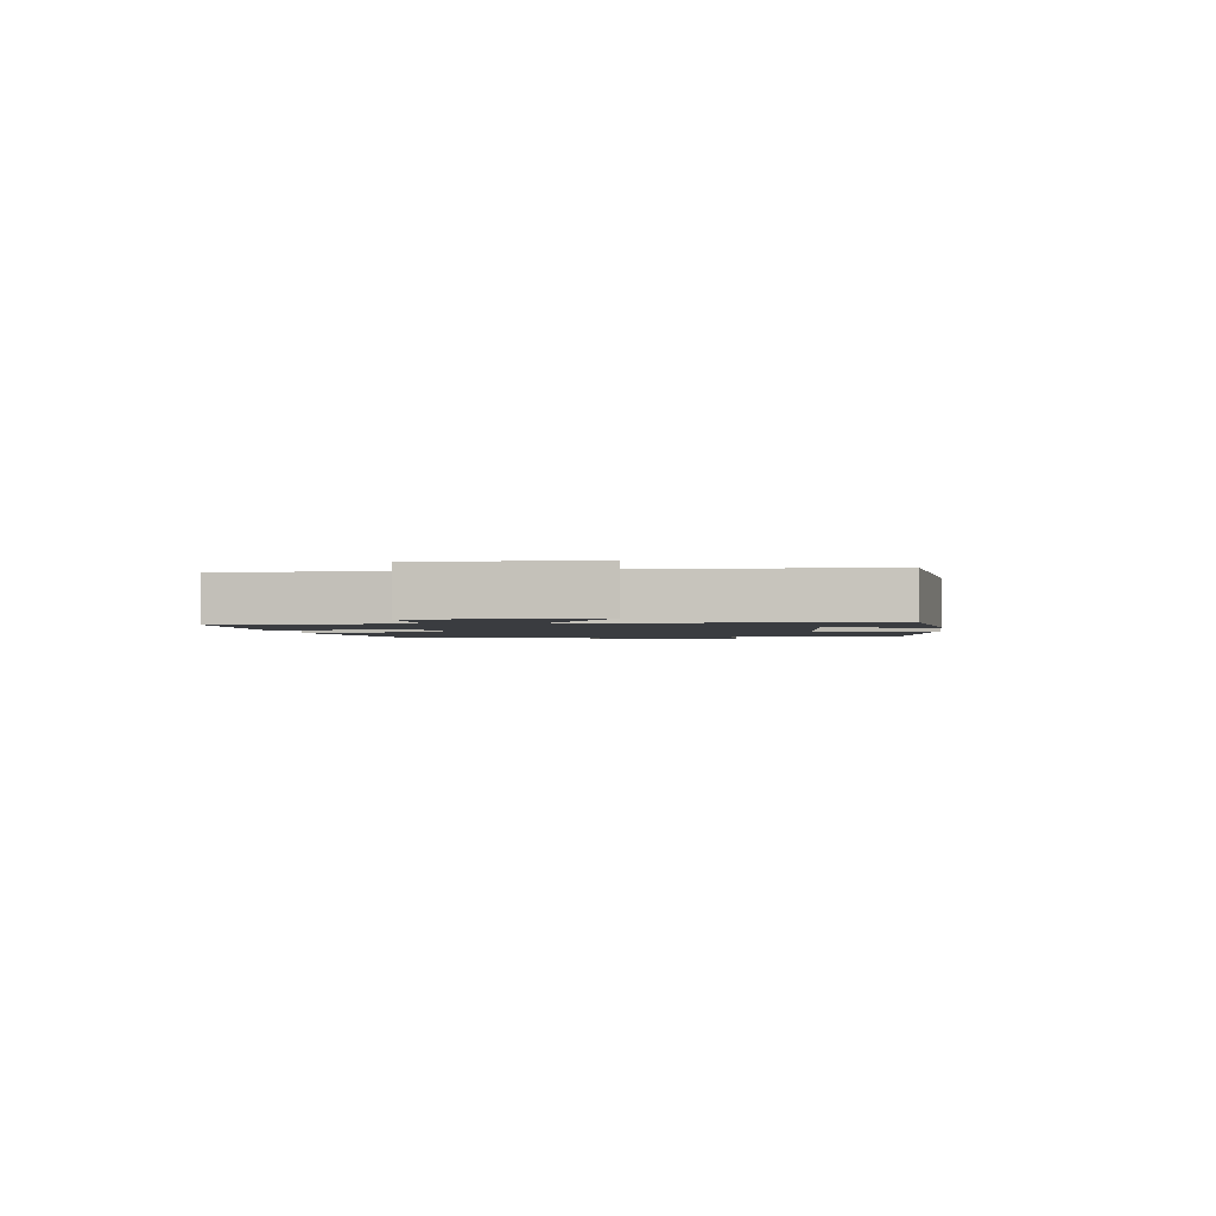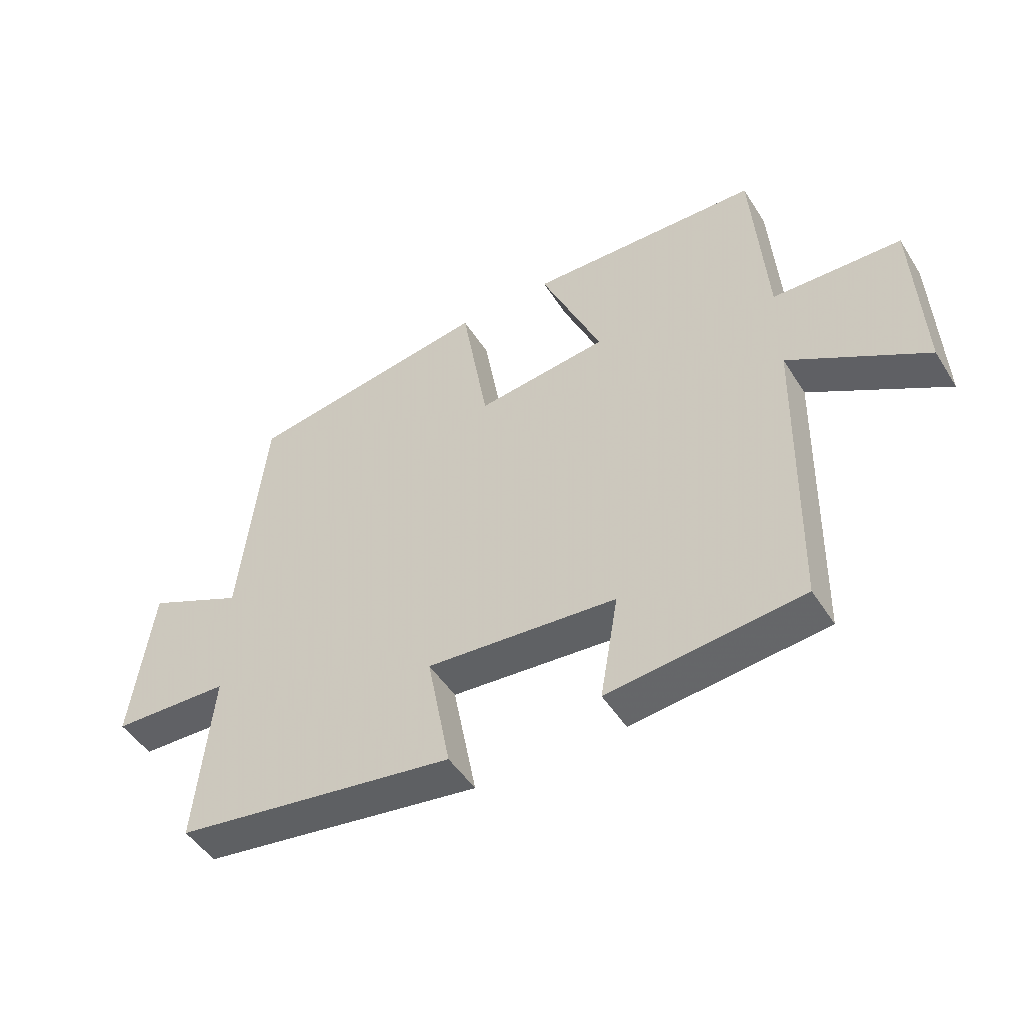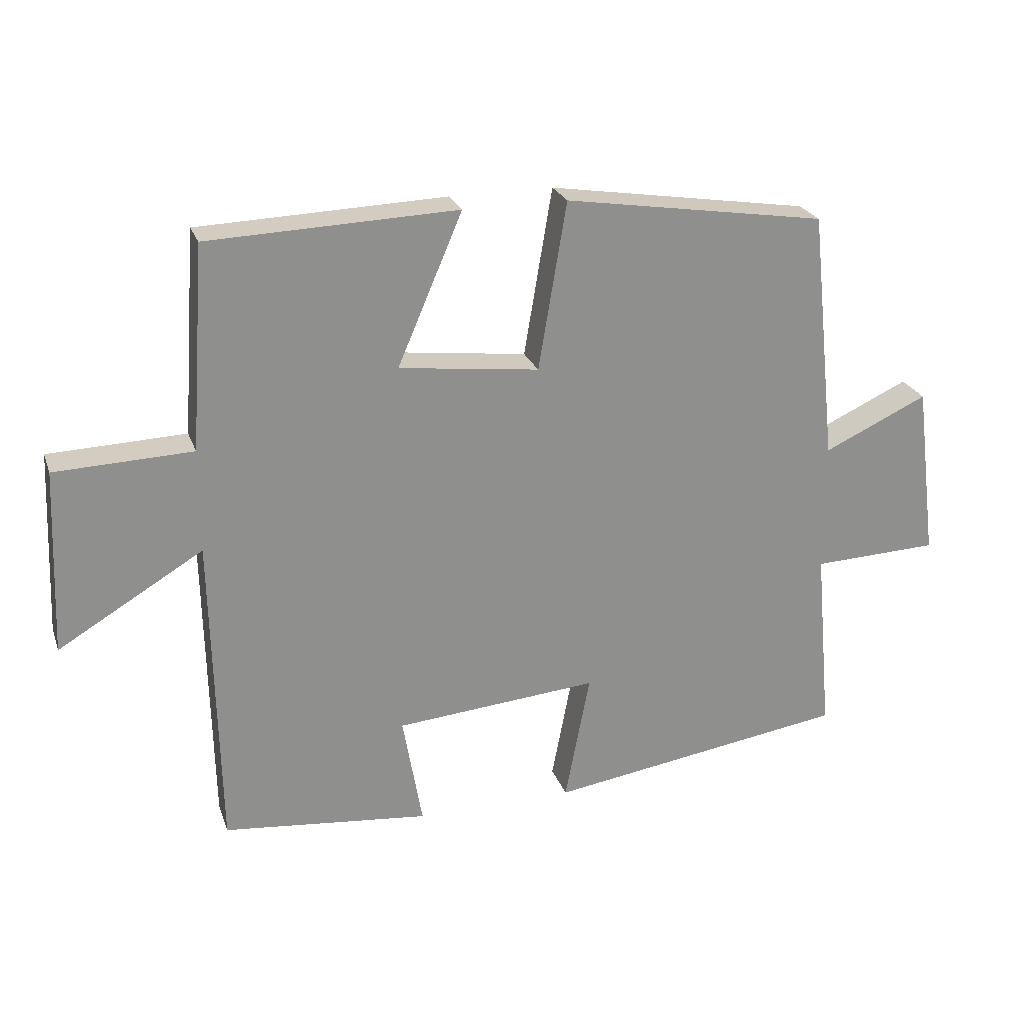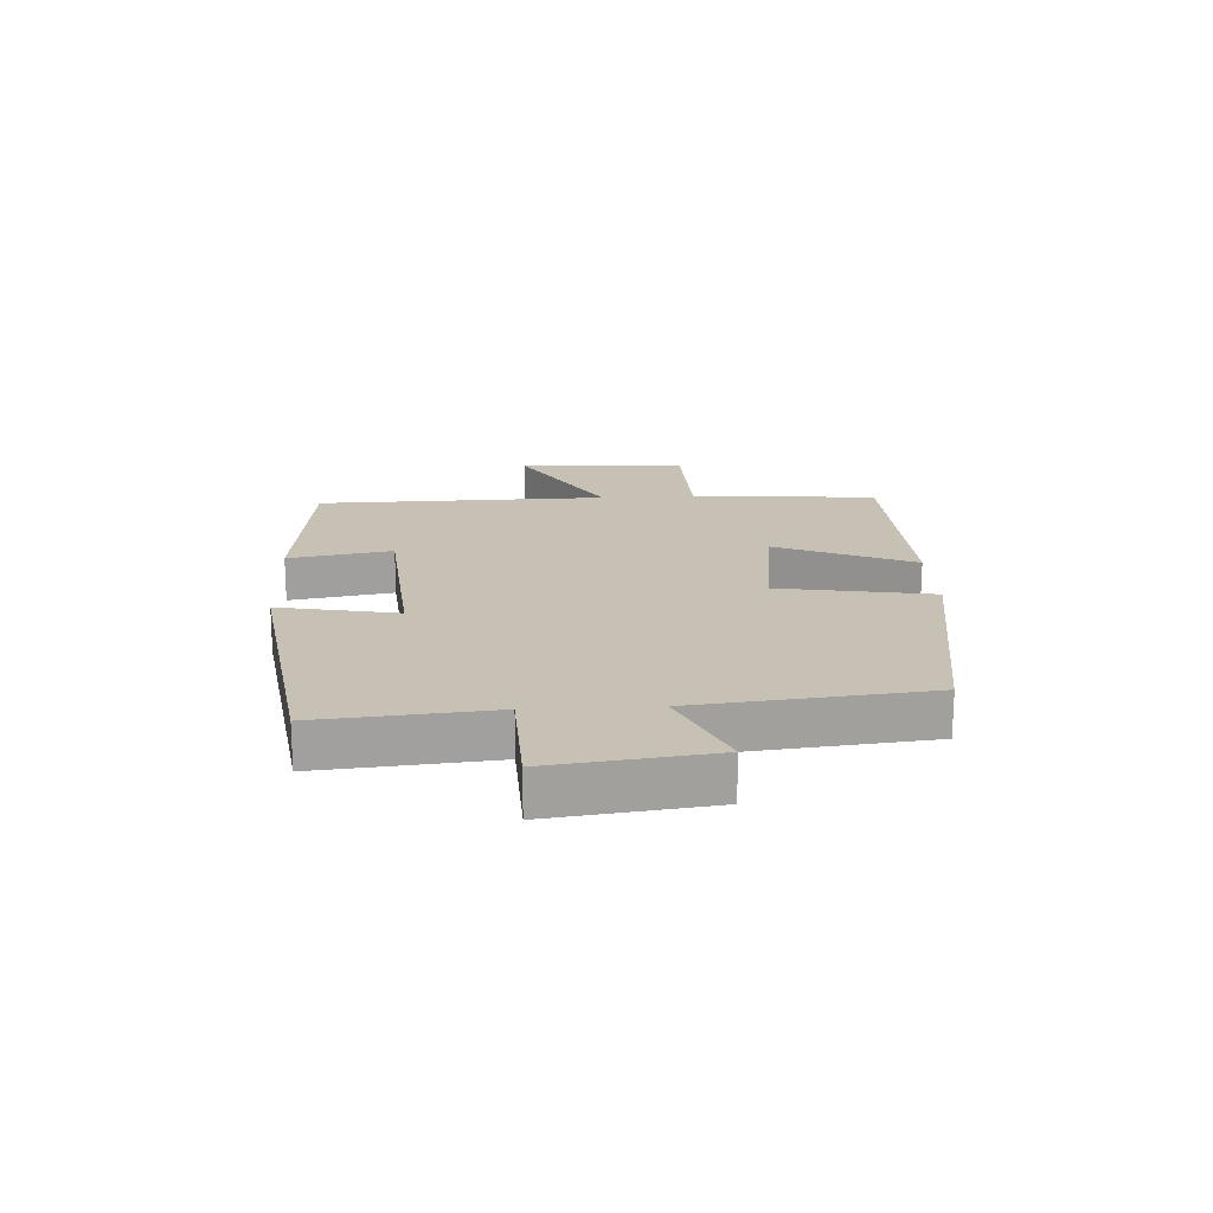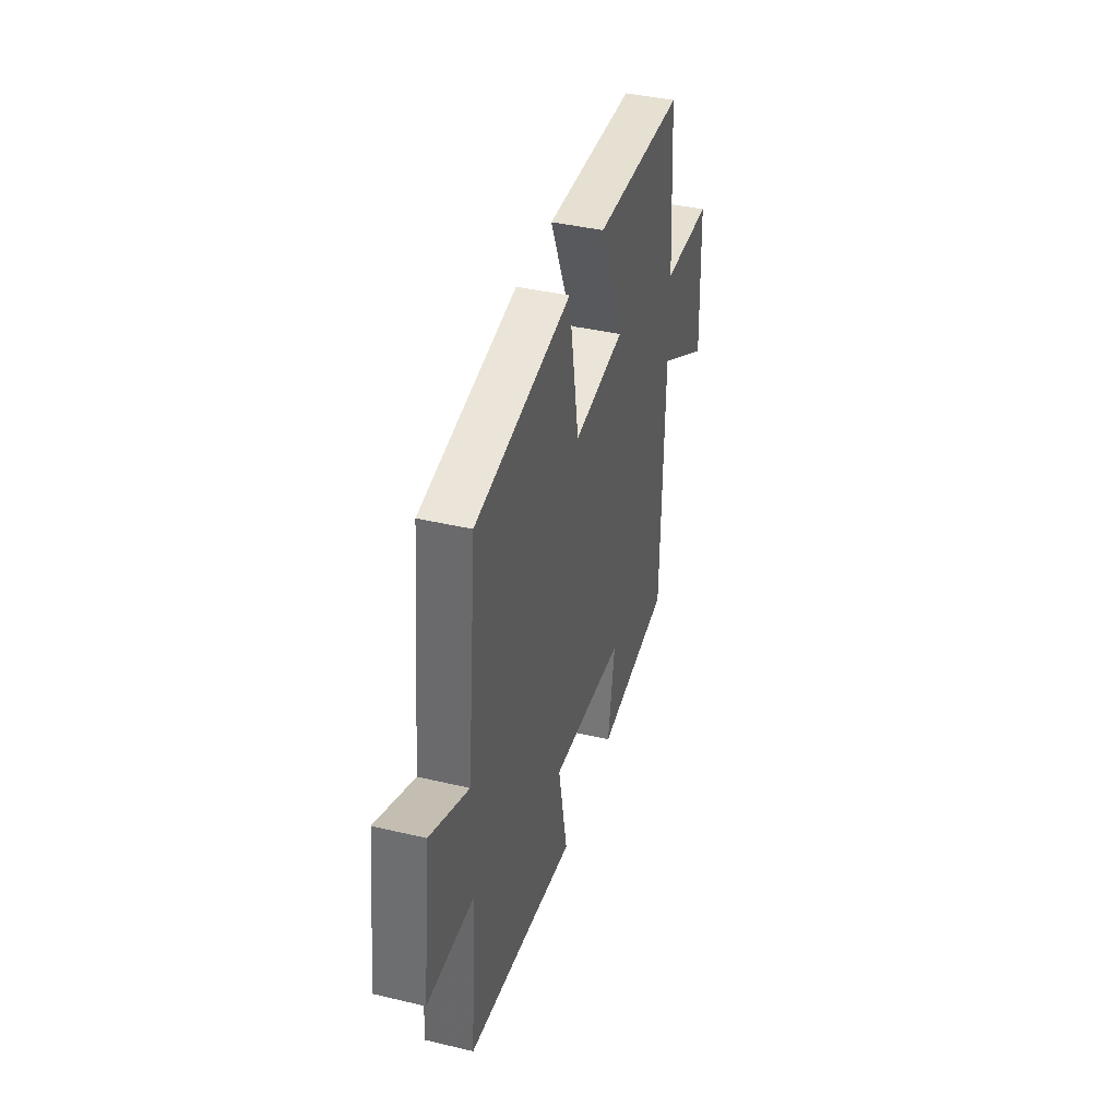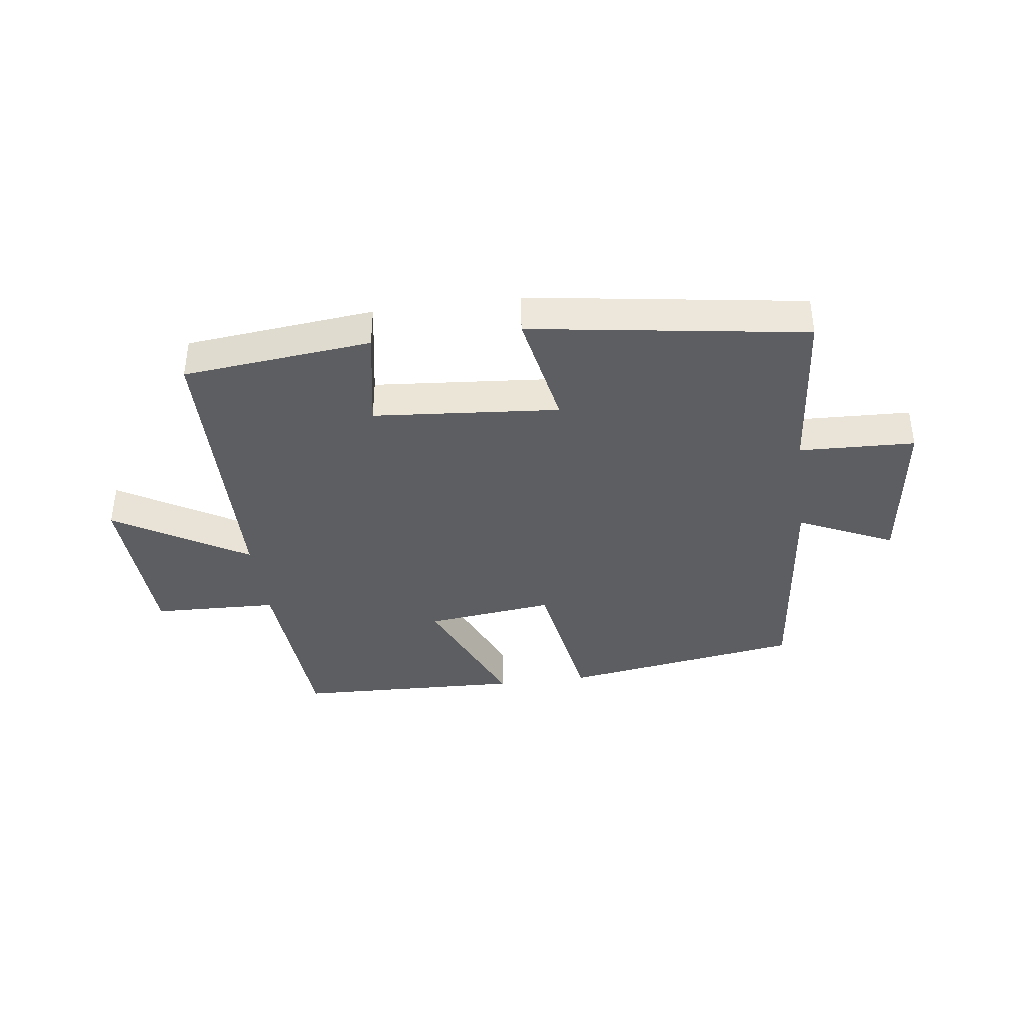
<metadata>
{"format":"obj","ext":"obj","renderer":"f3d","projection":"perspective","resolution":1024,"background":"white","views":[{"elev":-1.8,"azim":97.9,"up":"+Y"},{"elev":-48.5,"azim":31.1,"up":"+Z"},{"elev":24.4,"azim":162.9,"up":"+Z"},{"elev":18.6,"azim":-93.0,"up":"+Y"},{"elev":40.2,"azim":-73.8,"up":"+Z"},{"elev":-38.7,"azim":-172.5,"up":"+Y"}]}
</metadata>
<code>
v 0.49 0.07 -0.467
v 0.175 0.07 -0.5
v 0.205 0.07 -0.328
v -0.105 0.07 -0.302
v -0.067 0.07 -0.5
v -0.526 0.07 -0.432
v -0.5 0.07 -0.146
v -0.693 0.07 -0.139
v -0.659 0.07 0.127
v -0.5 0.07 0.054
v -0.459 0.07 0.437
v -0.059 0.07 0.5
v -0.016 0.07 0.244
v 0.198 0.07 0.27
v 0.099 0.07 0.5
v 0.478 0.07 0.487
v 0.5 0.07 0.176
v 0.709 0.07 0.169
v 0.721 0.07 -0.113
v 0.5 0.07 0.018
v 0.49 0 -0.467
v 0.175 0 -0.5
v 0.205 0 -0.328
v -0.105 0 -0.302
v -0.067 0 -0.5
v -0.526 0 -0.432
v -0.5 0 -0.146
v -0.693 0 -0.139
v -0.659 0 0.127
v -0.5 0 0.054
v -0.459 0 0.437
v -0.059 0 0.5
v -0.016 0 0.244
v 0.198 0 0.27
v 0.099 0 0.5
v 0.478 0 0.487
v 0.5 0 0.176
v 0.709 0 0.169
v 0.721 0 -0.113
v 0.5 0 0.018
f 17 18 19 20
f 14 15 16 17
f 13 14 17 20
f 10 11 12 13
f 10 13 20 1
f 7 8 9 10
f 4 5 6 7
f 3 4 7 10
f 1 2 3
f 1 3 10
f 40 39 38 37
f 37 36 35 34
f 40 37 34 33
f 33 32 31 30
f 21 40 33 30
f 30 29 28 27
f 27 26 25 24
f 30 27 24 23
f 23 22 21
f 30 23 21
f 1 21 22 2
f 2 22 23 3
f 3 23 24 4
f 4 24 25 5
f 5 25 26 6
f 6 26 27 7
f 7 27 28 8
f 8 28 29 9
f 9 29 30 10
f 10 30 31 11
f 11 31 32 12
f 12 32 33 13
f 13 33 34 14
f 14 34 35 15
f 15 35 36 16
f 16 36 37 17
f 17 37 38 18
f 18 38 39 19
f 19 39 40 20
f 20 40 21 1

</code>
